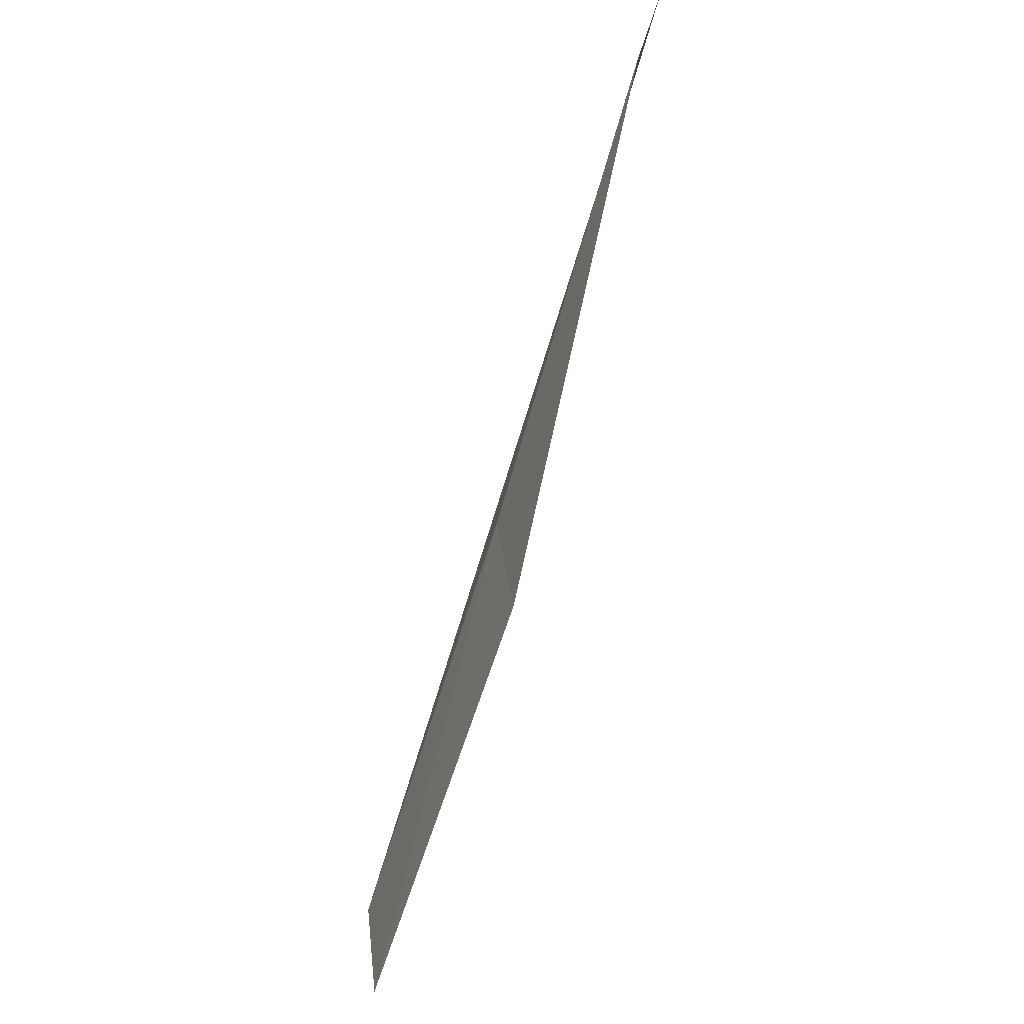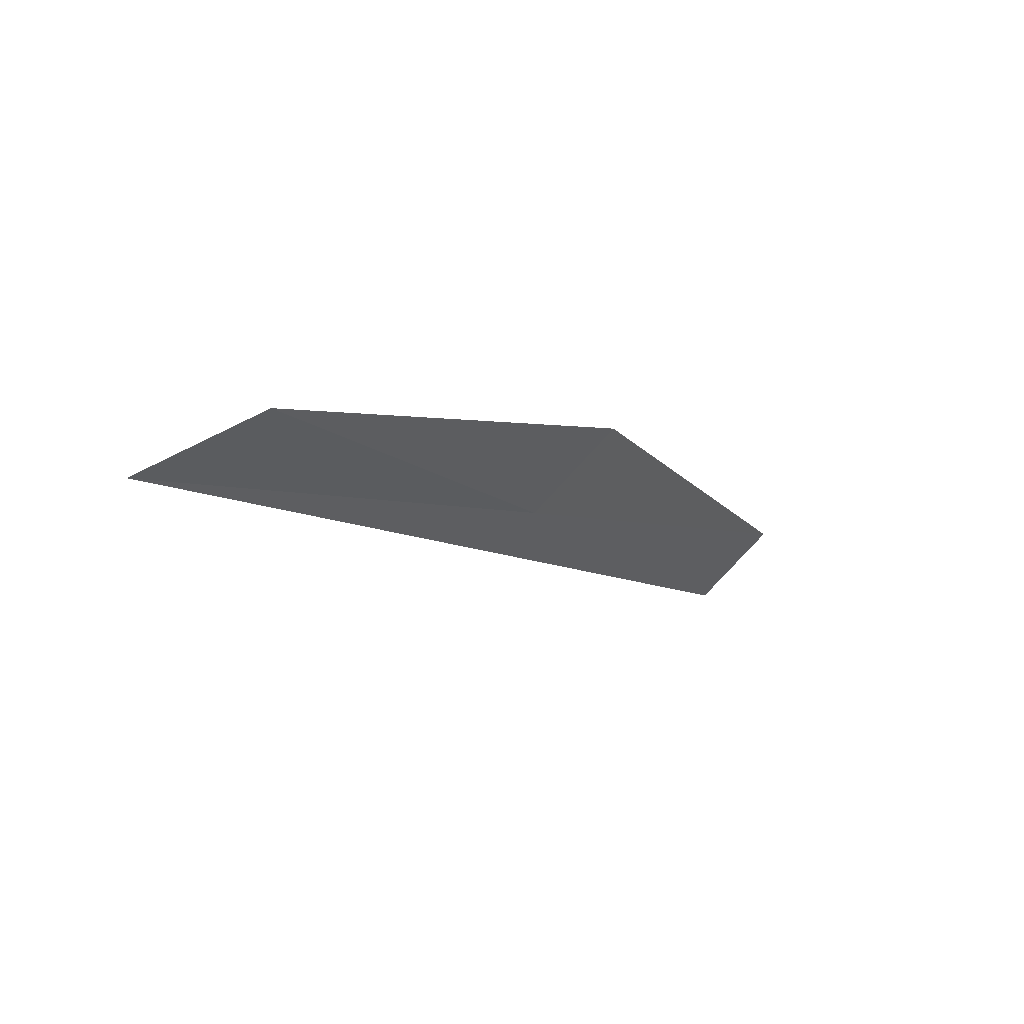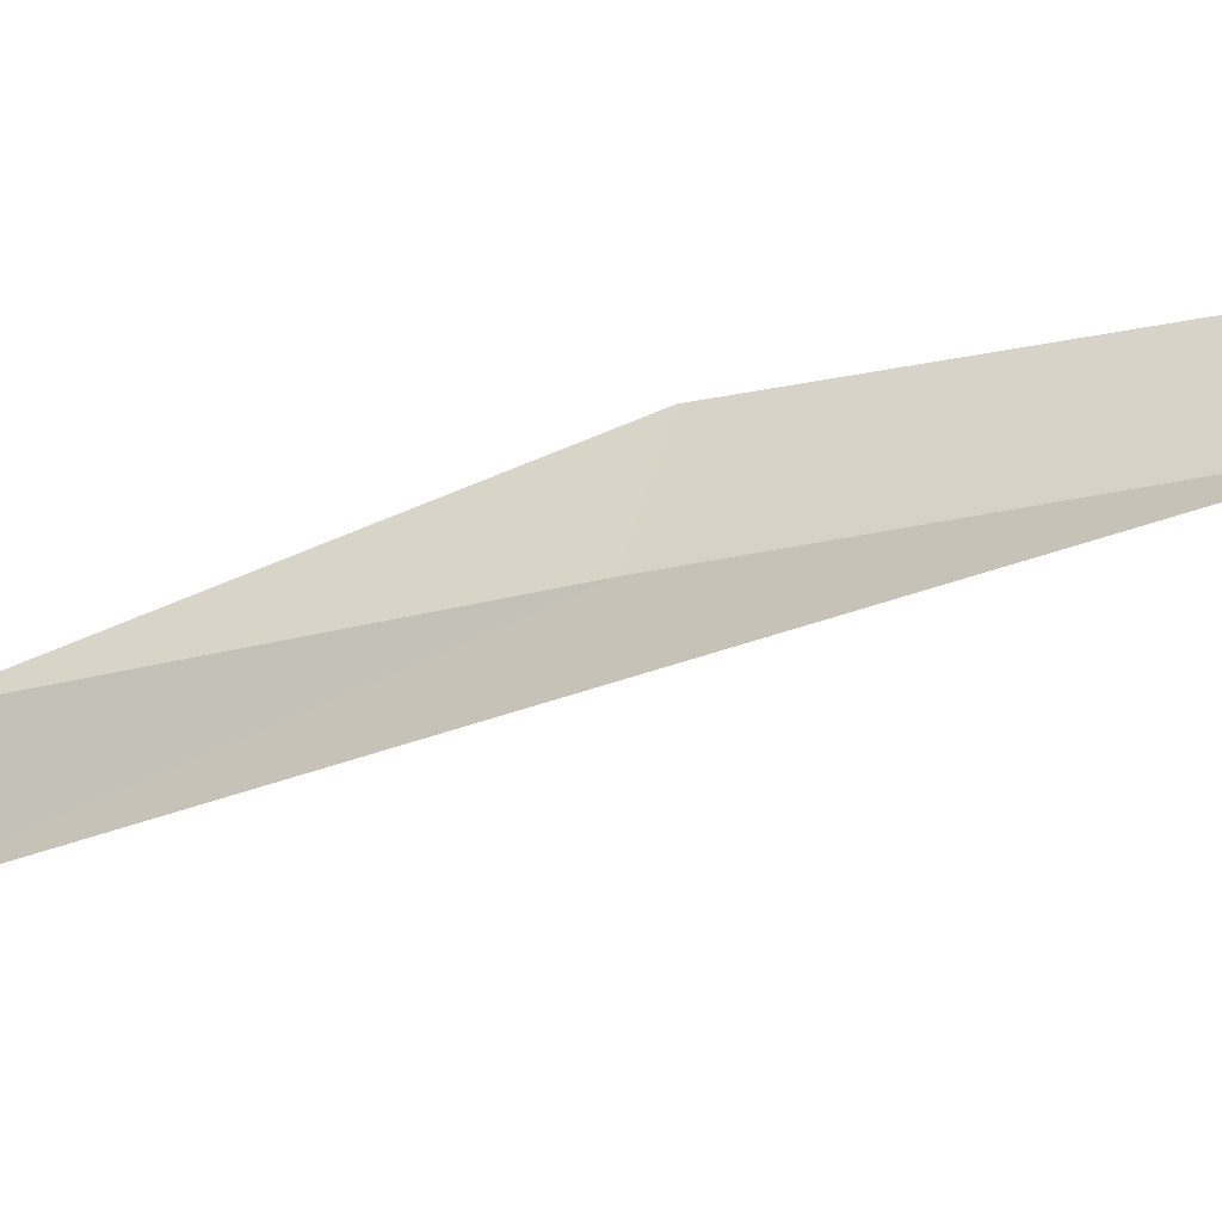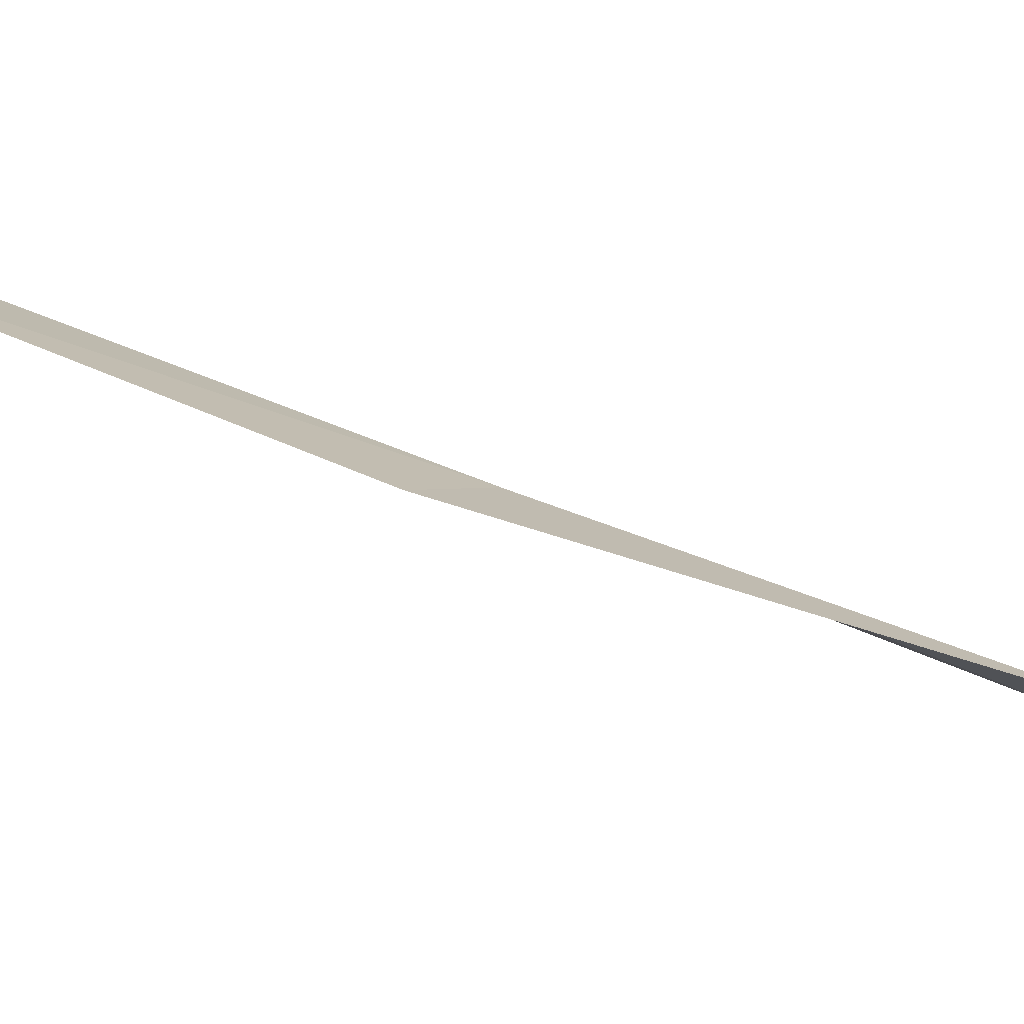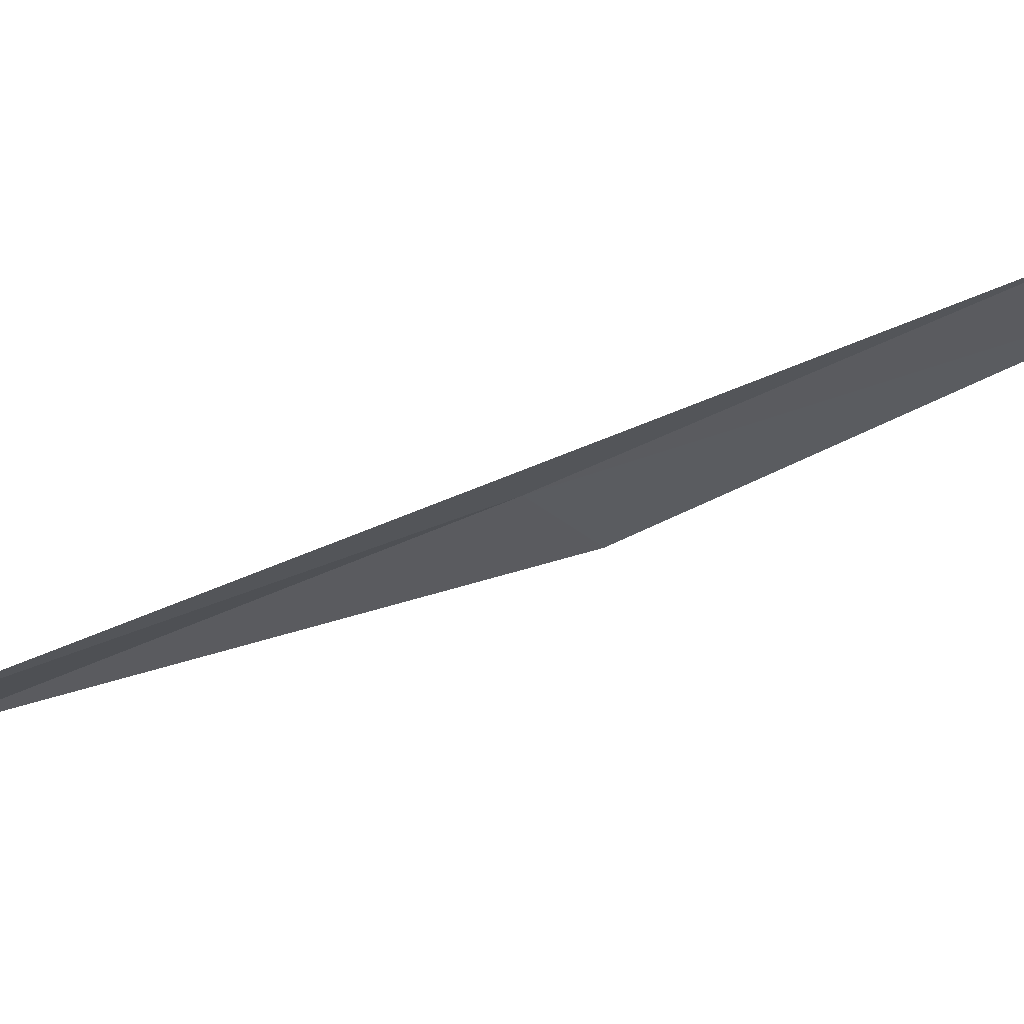
<metadata>
{"format":"obj","ext":"obj","renderer":"f3d","projection":"perspective","resolution":1024,"background":"white","views":[{"elev":42.2,"azim":-97.7,"up":"+Z"},{"elev":77.5,"azim":132.8,"up":"+Z"},{"elev":64.9,"azim":107.0,"up":"+Y"},{"elev":1.2,"azim":-57.9,"up":"+Y"},{"elev":-21.2,"azim":120.4,"up":"+Y"}]}
</metadata>
<code>
v 2.128 -29.01 8.717
v 0.9043 -29.02 8.717
v 3.693 -30.58 13.08
v 4.92 -31.04 13.08
v -0.3635 -27.34 4.359
v 0.7208 -27.36 4.359
f 1 3 2
f 1 4 3
f 1 5 6
f 1 2 5
f 1 6 4

</code>
